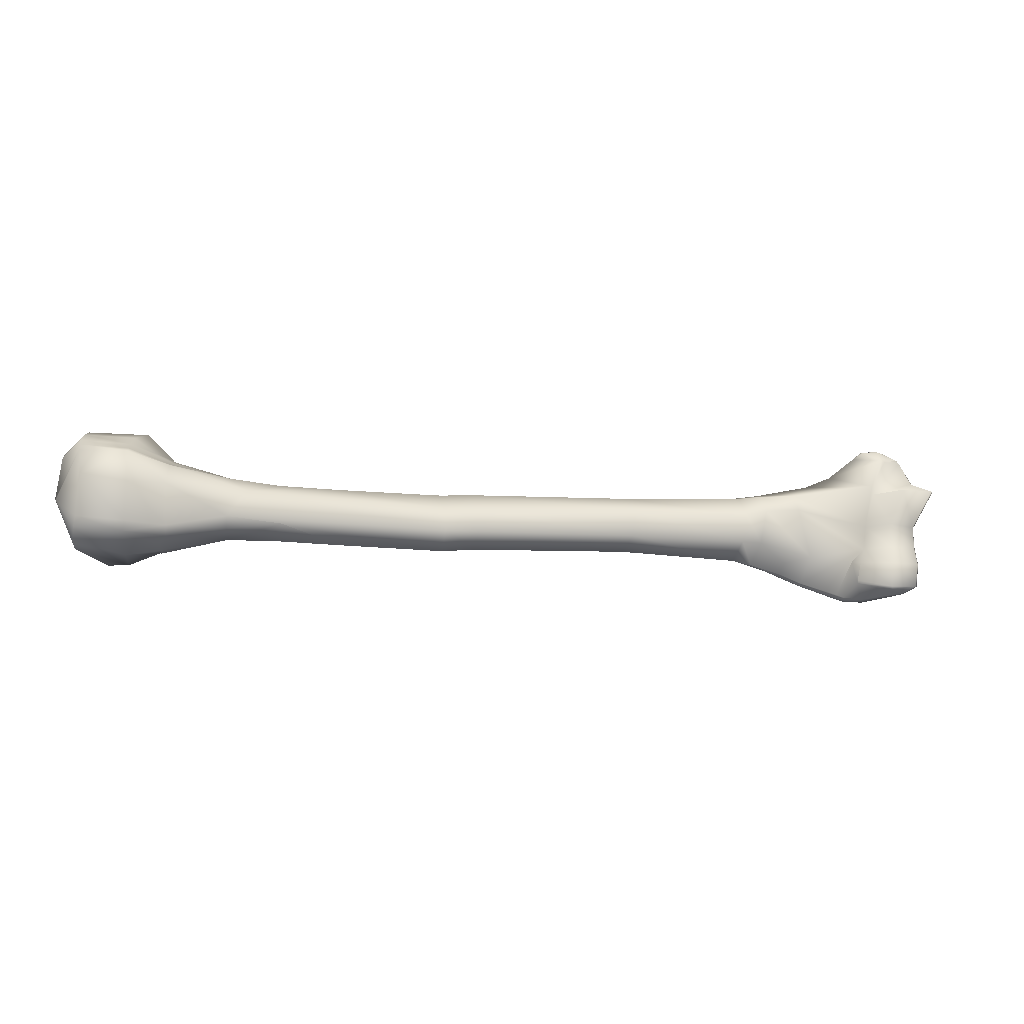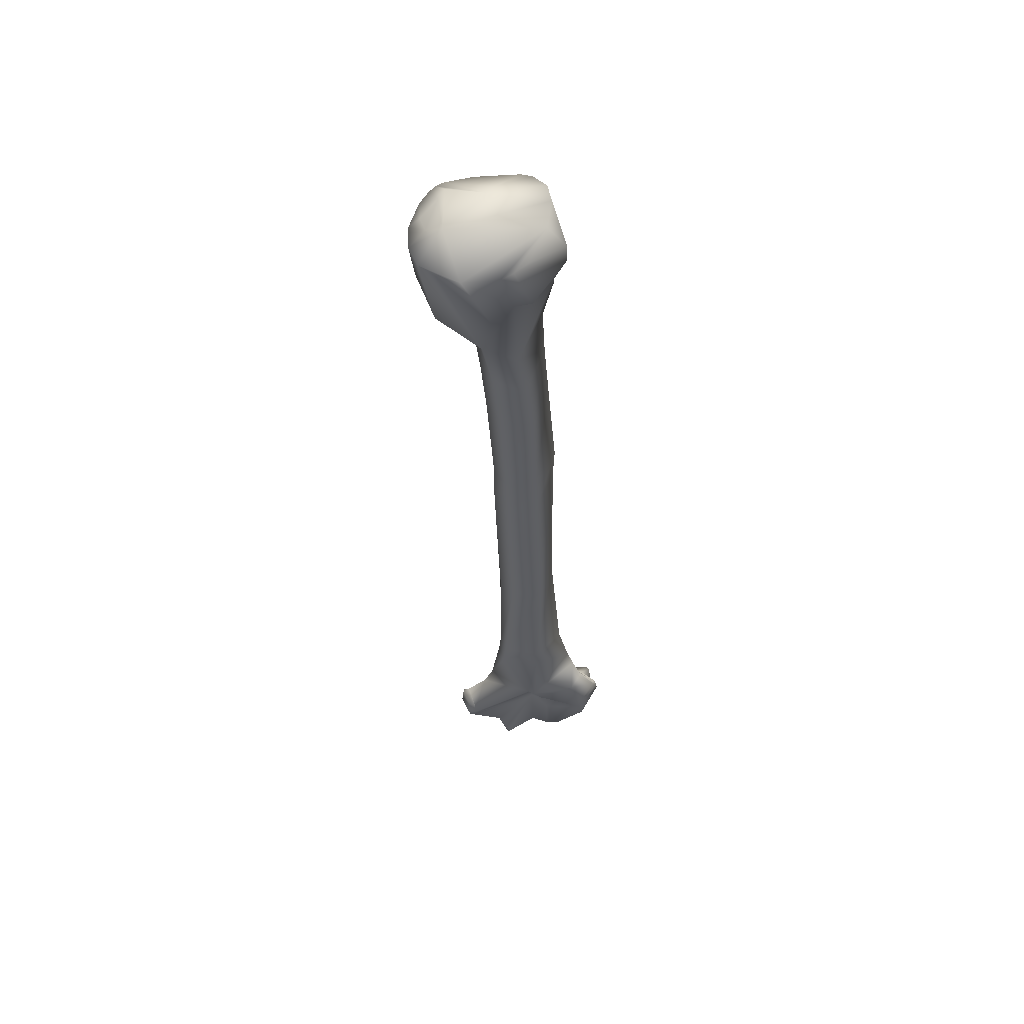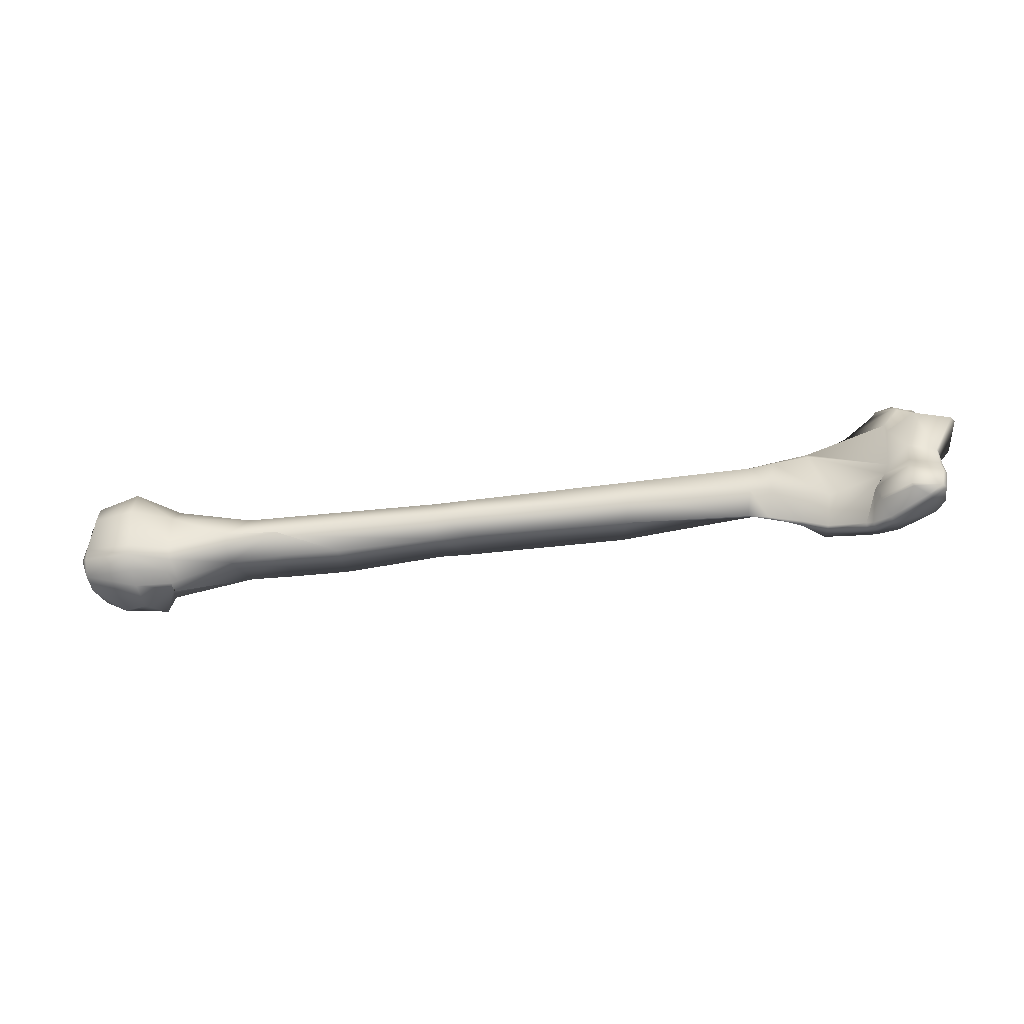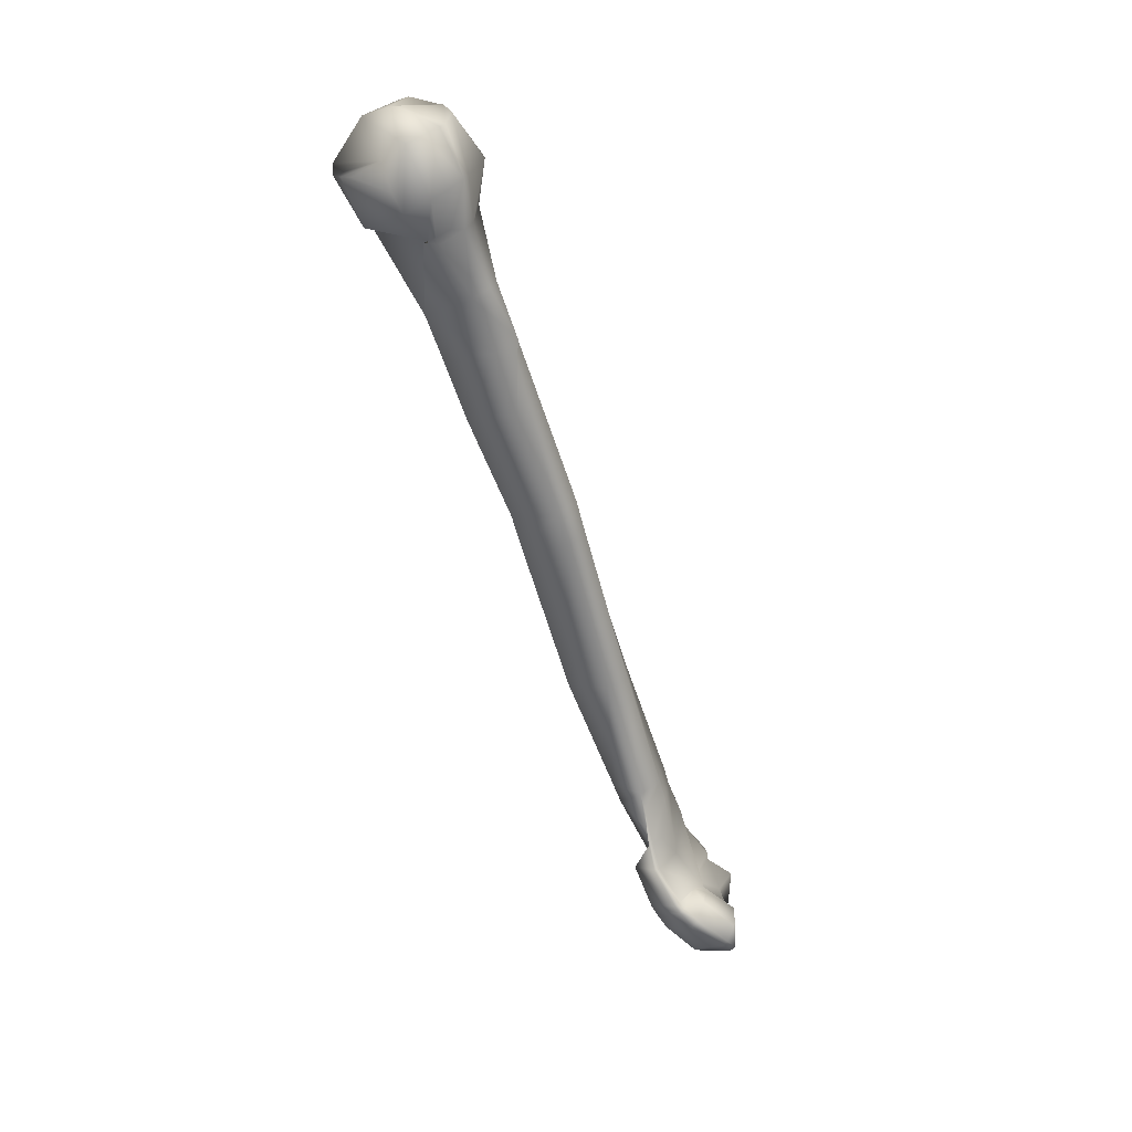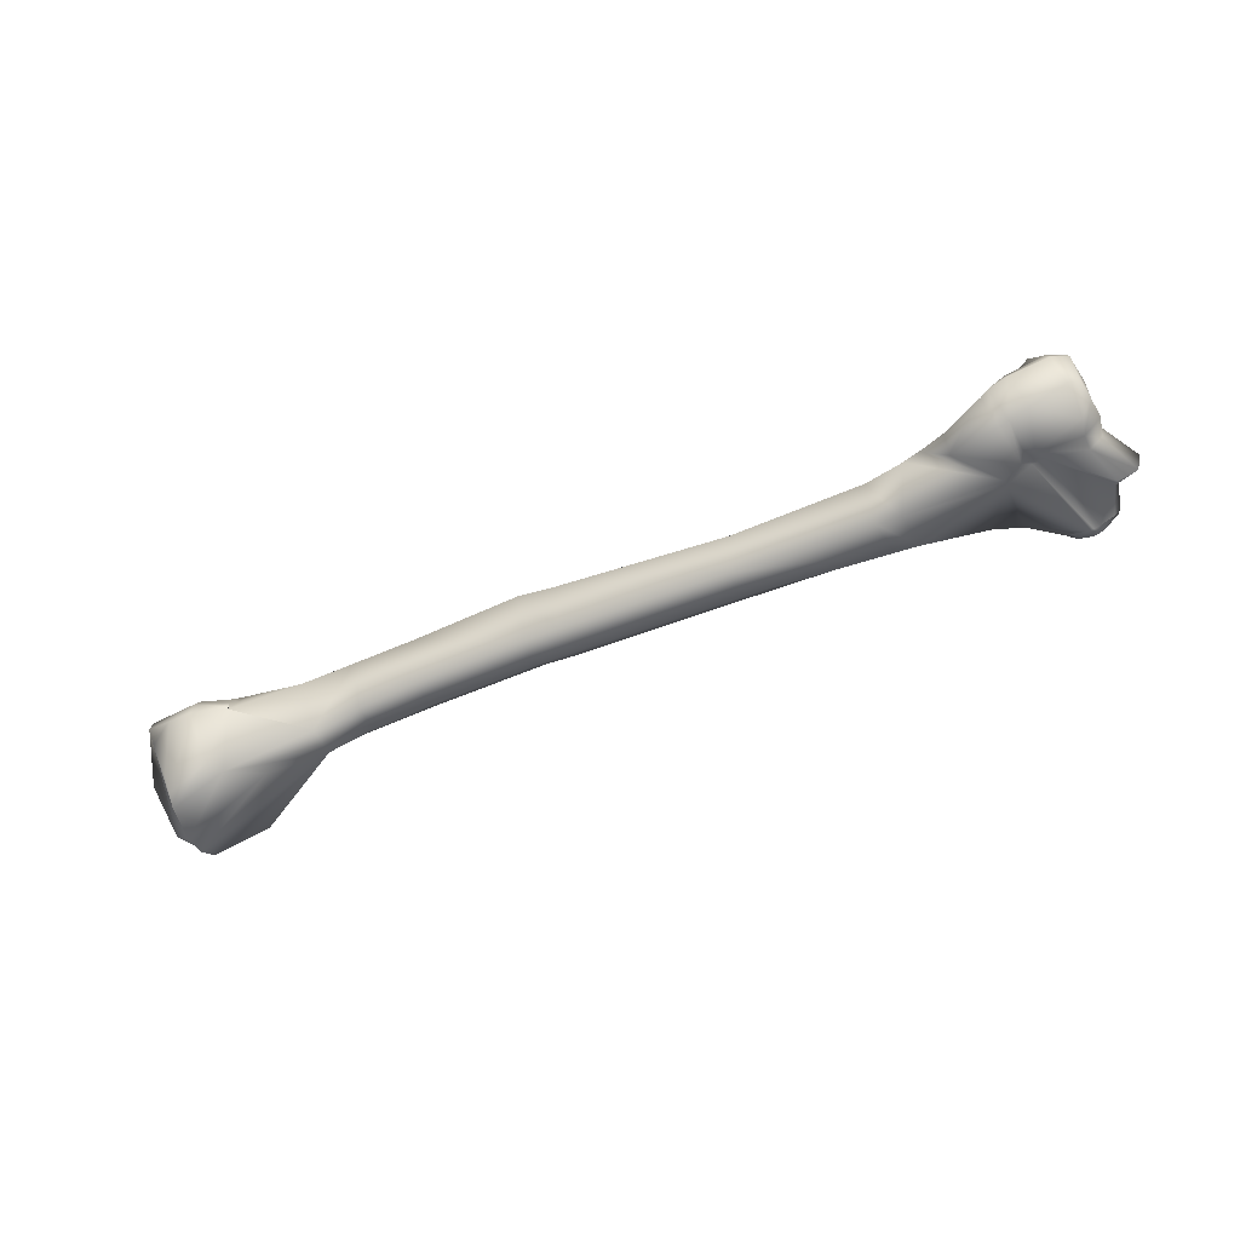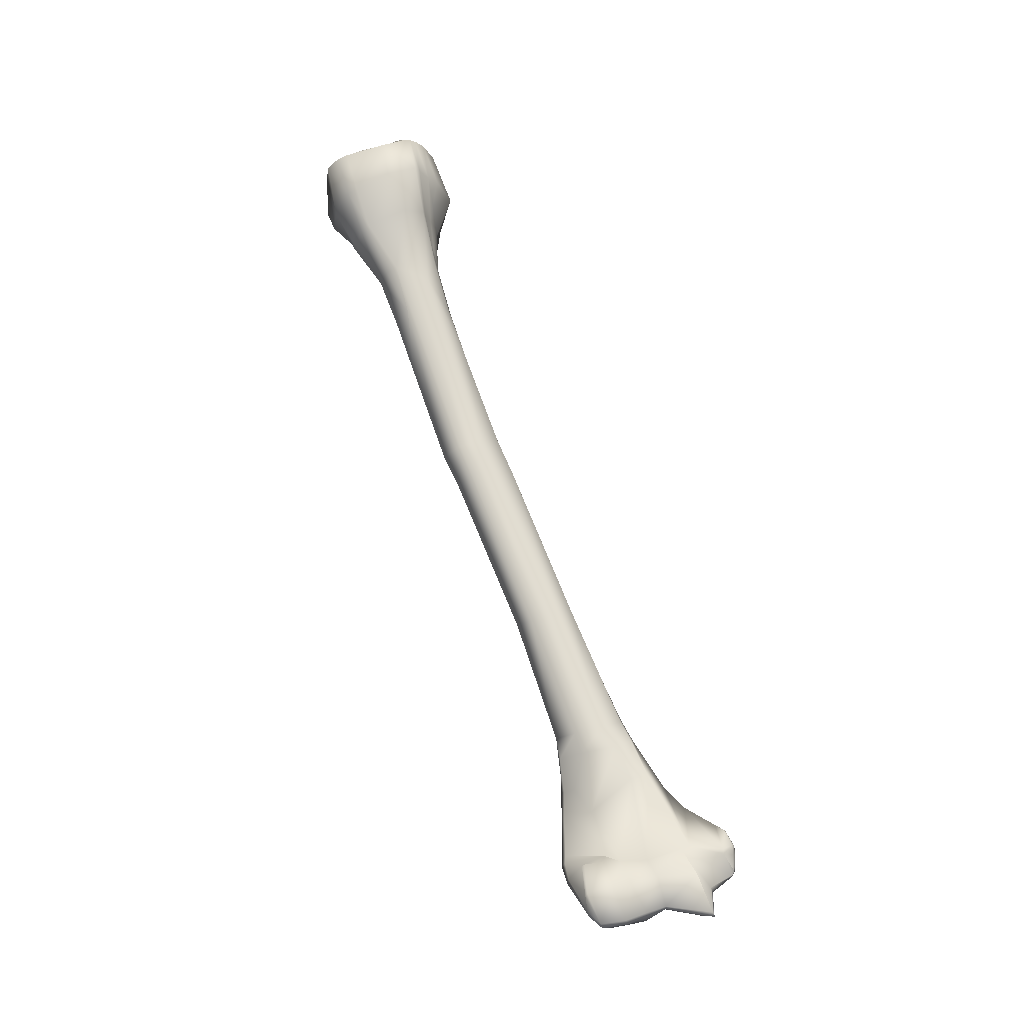
<metadata>
{"format":"obj","ext":"obj","renderer":"f3d","projection":"perspective","resolution":1024,"background":"white","views":[{"elev":-12.2,"azim":169.1,"up":"+Z"},{"elev":-34.9,"azim":93.1,"up":"+Y"},{"elev":-47.7,"azim":-170.6,"up":"+Z"},{"elev":-62.0,"azim":109.2,"up":"+Z"},{"elev":-60.4,"azim":-156.5,"up":"+Y"},{"elev":70.7,"azim":-110.4,"up":"+Y"}]}
</metadata>
<code>
v 0.1685 0.02317 0.01017
v 0.1701 0.02066 -0.009969
v 0.1515 0.02349 -0.007341
v 0.1517 0.02219 -0.01134
v 0.1513 0.02861 0.007116
v 0.167 0.001993 0.03204
v 0.165 -0.005416 0.03197
v 0.1693 0.01609 0.02522
v 0.1685 0.01151 0.02853
v 0.1511 0.02625 0.01936
v 0.1508 0.02295 0.02113
v 0.1439 0.002071 0.03205
v 0.1502 0.01601 0.02453
v 0.1491 0.01241 0.02799
v 0.1695 0.02002 0.02029
v 0.1648 -0.01854 0.02247
v 0.1638 -0.02051 0.001394
v 0.1635 -0.01735 -0.003222
v 0.1643 -0.01263 0.02888
v 0.1462 -0.01543 -0.008551
v 0.1435 -0.01397 -0.002073
v 0.1634 -0.01291 -0.007975
v 0.1573 -1e-06 -0.02089
v 0.1493 0.000875 -0.02062
v 0.1505 0.0108 -0.01844
v 0.1511 0.01691 -0.01561
v 0.1395 -0.01441 0.02511
v 0.1408 0.00865 0.02299
v 0.11 -0.004234 0.01079
v 0.1316 -0.01052 0.006491
v 0.1698 0.009138 -0.01638
v 0.1696 0.02241 -0.006013
v 0.1762 0.009993 0.01913
v 0.1758 0.006131 0.02139
v 0.1722 -0.004535 0.02569
v 0.1716 0.001424 0.02776
v 0.1696 0.01825 0.02297
v 0.1646 -0.02168 0.01427
v 0.1753 -0.007314 0.01963
v 0.1785 0.004908 0.003784
v 0.178 0.008344 0.002828
v 0.167 -0.000521 -0.01458
v 0.1705 0.01566 -0.01484
v 0.1363 0.02082 0.008572
v 0.1359 0.01956 -0.007786
v 0.1046 0.01499 0.008101
v 0.1352 0.0162 0.01679
v 0.02673 0.01445 0.004627
v 0.01302 0.01408 0.00488
v 0.1126 0.01894 -0.003118
v 0.0264 0.01771 -0.005186
v 0.01291 0.01653 -0.004818
v 0.1121 0.009821 0.01395
v 0.1113 0.006146 0.01474
v 0.09148 0.007079 0.01242
v 0.09167 0.003905 0.0131
v 0.1208 0.006622 0.01626
v 0.1217 0.01078 0.01544
v 0.1089 -0.008715 -0.002077
v 0.09179 -0.00453 0.008309
v 0.1126 0.01666 -0.007459
v 0.09052 -0.008314 -0.00374
v 0.0913 0.0108 -0.01085
v 0.0914 0.019 -0.00537
v 0.1119 0.01033 -0.01097
v 0.1371 0.002653 -0.01589
v 0.1372 0.004121 -0.01594
v 0.1373 0.007136 -0.01554
v 0.1344 0.007315 -0.01475
v 0.1379 0.01257 -0.01399
v 0.1356 0.01639 -0.01137
v 0.1317 -0.002246 0.02106
v 0.1326 0.00316 0.02098
v 0.1337 0.008327 0.01942
v 0.1345 0.01347 0.01747
v 0.06741 0.01014 -0.0114
v 0.02673 0.0108 -0.01241
v 0.01336 0.009859 -0.01113
v 0.02784 -0.00647 -0.004529
v 0.01471 -0.007341 -0.004479
v 0.06793 -0.008171 -0.005019
v 0.069 -0.004814 0.006954
v 0.02838 -0.005752 0.006337
v 0.01498 -0.006348 0.006624
v 0.06817 0.003111 0.01222
v 0.02722 0.002623 0.01194
v 0.01368 0.002175 0.01277
v 0.06812 0.006329 0.01197
v 0.02704 0.005965 0.0115
v 0.01339 0.005783 0.01227
v -0.0503 -0.000758 0.01391
v -0.1006 0.000239 0.01695
v -0.05205 0.002353 0.01426
v -0.1011 0.002502 0.01626
v -0.05367 0.01085 0.007485
v -0.102 0.01008 0.007671
v -0.1002 0.008321 -0.003256
v -0.1107 0.009166 0.01002
v -0.05217 0.01137 -0.003155
v -0.04963 0.003685 -0.008553
v -0.09825 0.000796 -0.0101
v -0.09738 -0.009798 0.000212
v -0.04668 -0.0106 -0.003094
v -0.09916 -0.005999 0.01437
v -0.04731 -0.008435 0.008237
v -0.1061 -0.009711 0.000669
v -0.1407 -0.00652 0.003104
v -0.1202 0.00221 -0.01072
v -0.131 0.004888 -0.008099
v -0.1191 -0.001241 -0.0147
v -0.1062 8.8e-05 -0.01144
v -0.1287 -0.00174 -0.01827
v -0.1187 -0.002667 -0.01569
v -0.1283 -0.003539 -0.01909
v -0.1126 -0.001521 -0.01357
v -0.1085 0.007643 -0.003418
v -0.1079 -0.005771 0.01536
v -0.1093 0.000555 0.0182
v -0.1098 0.002831 0.01733
v -0.1478 -0.004531 0.000806
v -0.1501 -0.003493 0.000236
v -0.1697 -0.003878 0.005216
v -0.1627 0.01527 -0.004489
v -0.1757 0.008986 0.004984
v -0.175 0.01039 0.005085
v -0.1639 0.01373 0.005867
v -0.156 0.005005 0.005559
v -0.1248 0.009527 0.01094
v -0.1512 0.01039 -0.0107
v -0.1531 0.009664 -0.004816
v -0.1495 0.01026 -0.01831
v -0.1615 0.01913 -0.01192
v -0.1748 0.01145 -0.004282
v -0.1749 0.01401 -0.01132
v -0.1761 0.01191 -0.01108
v -0.1766 -0.000657 -0.002897
v -0.1609 0.01888 -0.02191
v -0.173 0.0153 -0.02101
v -0.1743 0.01332 -0.0208
v -0.1746 0.001753 -0.01614
v -0.1705 -0.000807 -0.01881
v -0.1696 -0.006506 -0.001563
v -0.1759 0.009643 -0.004073
v -0.1531 -0.006469 -0.00217
v -0.175 0.001272 0.005025
v -0.1822 -0.003445 0.01857
v -0.185 0.01013 0.02099
v -0.1835 0.01254 0.02075
v -0.1685 0.01828 0.01973
v -0.1558 0.001135 0.005063
v -0.151 0.000703 0.005116
v -0.1624 -0.004418 0.03299
v -0.161 -0.004477 0.03308
v -0.1553 -0.003671 0.03268
v -0.1523 0.003665 0.03554
v -0.1416 0.002182 0.02709
v -0.141 -0.004945 0.006125
v -0.1312 0.001008 0.02281
v -0.1251 0.004277 0.01815
v -0.1571 0.01161 0.02201
v -0.1624 0.0095 0.03403
v -0.1643 0.009315 0.0335
v -0.1726 0.005218 0.03414
v -0.1729 0.003926 0.03423
v -0.1703 -0.000823 0.03309
v -0.1575 0.01154 0.01859
v -0.1746 0.01149 0.02376
v -0.1764 0.00912 0.02396
v -0.1737 -0.001413 0.02202
v -0.1649 -0.003961 0.03288
v -0.165 0.008623 0.03485
v -0.1636 0.009005 0.03526
v -0.1706 0.006475 0.03507
v -0.1656 0.00643 0.0371
v -0.164 0.006799 0.03772
v -0.1622 0.007133 0.0381
v -0.1713 0.005164 0.0355
v -0.1659 0.004917 0.03789
v -0.1641 0.005131 0.03851
v -0.1622 0.0054 0.03895
v -0.156 0.005659 0.03796
v -0.1661 0.003208 0.03843
v -0.1642 0.003287 0.03905
v -0.1621 0.003452 0.03945
v -0.1556 0.003796 0.03836
v -0.1717 0.003705 0.03571
v -0.1655 -0.003029 0.03565
v -0.1632 -0.003254 0.03608
v -0.1615 -0.003354 0.03625
v -0.1562 -0.002646 0.0355
v -0.1746 -0.008226 0.01718
v -0.1275 -0.01116 -0.01473
v -0.1453 -0.01041 -0.01748
v -0.1431 -0.000373 -0.02475
v -0.1431 0.00195 -0.02334
v -0.149 -0.009698 -0.01805
v -0.1462 0.000774 -0.02604
v -0.1456 0.00307 -0.02453
v -0.1563 -0.007712 -0.019
v -0.1536 0.003441 -0.02656
v -0.1522 0.006108 -0.02577
v -0.1616 0.01814 -0.02294
v -0.1671 0.01374 -0.0239
v -0.1686 0.01153 -0.02384
v -0.1496 0.009652 -0.01942
v -0.1486 0.006988 -0.009898
v -0.1758 0.000655 -0.009764
v -0.1705 -0.005894 -0.007414
f 32 2 4 3
f 1 32 3 5
f 37 15 10 11
f 6 9 14 12
f 7 6 12 27
f 10 15 1 5
f 19 27 29 16
f 16 29 30 38
f 38 30 21 17
f 31 42 23
f 31 23 24 25
f 43 31 25 26
f 4 2 43 26
f 42 22 23
f 23 22 18 24
f 45 44 5 3
f 4 71 45 3
f 27 12 72 29
f 28 72 12 14
f 10 47 75 11
f 44 47 10 5
f 21 67 20
f 70 71 4 26
f 68 70 26 25
f 67 68 25 24
f 20 67 24 18
f 42 18 22
f 39 40 33 34
f 39 34 35
f 35 34 36
f 40 41 15 37
f 33 40 37 8
f 34 33 8 9
f 36 34 9 6
f 35 36 6 7
f 15 41 32 1
f 7 19 39 35
f 38 39 19 16
f 42 38 17 18
f 38 42 39
f 39 42 31 40
f 40 31 43 41
f 2 32 41 43
f 46 53 47 44
f 46 50 51 48
f 48 51 52 49
f 49 52 99 95
f 53 55 56 54
f 54 56 60 29
f 54 57 58 53
f 29 60 62 59
f 59 62 63 65
f 65 63 64 61
f 66 69 68 67
f 69 71 70 68
f 66 67 59 65
f 69 66 65
f 71 69 65 61
f 21 30 29 59
f 67 21 59
f 73 72 28 74
f 75 47 53 58
f 74 75 58 57
f 73 74 57 54
f 72 73 54 29
f 50 76 77 51
f 51 77 78 52
f 52 78 100 99
f 76 81 79 77
f 77 79 80 78
f 78 80 103 100
f 64 63 76 50
f 63 62 81 76
f 81 82 83 79
f 79 83 84 80
f 80 84 105 103
f 62 60 82 81
f 82 85 86 83
f 83 86 87 84
f 84 87 91 105
f 85 88 89 86
f 86 89 90 87
f 87 90 93 91
f 88 46 48 89
f 89 48 49 90
f 90 49 95 93
f 60 56 85 82
f 56 55 88 85
f 55 53 46 88
f 105 91 92 104
f 91 93 94 92
f 93 95 96 94
f 98 119 94 96
f 119 118 92 94
f 118 117 104 92
f 95 99 97 96
f 116 98 96 97
f 99 100 101 97
f 100 103 102 101
f 106 115 101 102
f 111 116 97 101
f 103 105 104 102
f 117 106 102 104
f 106 117 157 107
f 116 111 110 108
f 108 110 112 109
f 111 115 113 110
f 110 113 114 112
f 115 106 107 113
f 113 107 192 114
f 98 116 109 128
f 117 118 158 157
f 118 119 159 158
f 119 98 128 159
f 107 157 120
f 120 157 151 121
f 121 151 150 144
f 144 150 122 142
f 136 145 124 143
f 143 124 125 133
f 133 125 126 123
f 142 122 145 136
f 123 126 127 130
f 130 129 132 123
f 129 131 137 132
f 123 132 134 133
f 133 134 135 143
f 143 135 207 136
f 132 137 138 134
f 134 138 139 135
f 135 139 140 207
f 142 208 144
f 208 141 199 144
f 144 199 196 121
f 120 121 196 193
f 122 191 146 145
f 145 146 147 124
f 124 147 148 125
f 125 148 149 126
f 126 149 166 127
f 150 151 152 170
f 151 157 153 152
f 155 154 153 156
f 161 155 156 160
f 156 153 157 158
f 160 156 158 159
f 162 161 160 166
f 163 162 166 167
f 164 163 167 168
f 165 164 168 169
f 169 150 170 165
f 162 173 174 171
f 171 174 175 172
f 172 175 176 161
f 173 177 178 174
f 174 178 179 175
f 175 179 180 176
f 176 180 181 161
f 177 186 182 178
f 178 182 183 179
f 179 183 184 180
f 180 184 185 181
f 186 170 187 182
f 182 187 188 183
f 183 188 189 184
f 184 189 190 185
f 162 163 177 173
f 163 164 186 177
f 187 170 152 188
f 188 152 153 189
f 190 189 153 154
f 154 155 185 190
f 155 161 181 185
f 172 161 162 171
f 146 169 168 147
f 147 168 167 148
f 148 167 166 149
f 192 193 194 114
f 114 194 195 112
f 112 195 130 109
f 193 196 197 194
f 194 197 198 195
f 195 198 206 130
f 196 199 200 197
f 197 200 201 198
f 198 201 205 206
f 205 201 203 202
f 201 200 204 203
f 200 199 141 204
f 150 191 122
f 205 202 137 131
f 138 137 202 203
f 139 138 203 204
f 130 127 128 109
f 159 128 127 160
f 160 127 166
f 129 206 205 131
f 192 107 120 193
f 140 139 204 141
f 207 208 142 136
f 130 206 129
f 191 150 169 146
f 61 64 50
f 20 18 17 21
f 13 74 28 14
f 9 8 13 14
f 11 75 74 13
f 8 37 11 13
f 7 27 19
f 44 45 50 46
f 45 71 61 50
f 115 111 101
f 116 108 109
f 208 207 140 141
f 164 165 170 186

</code>
